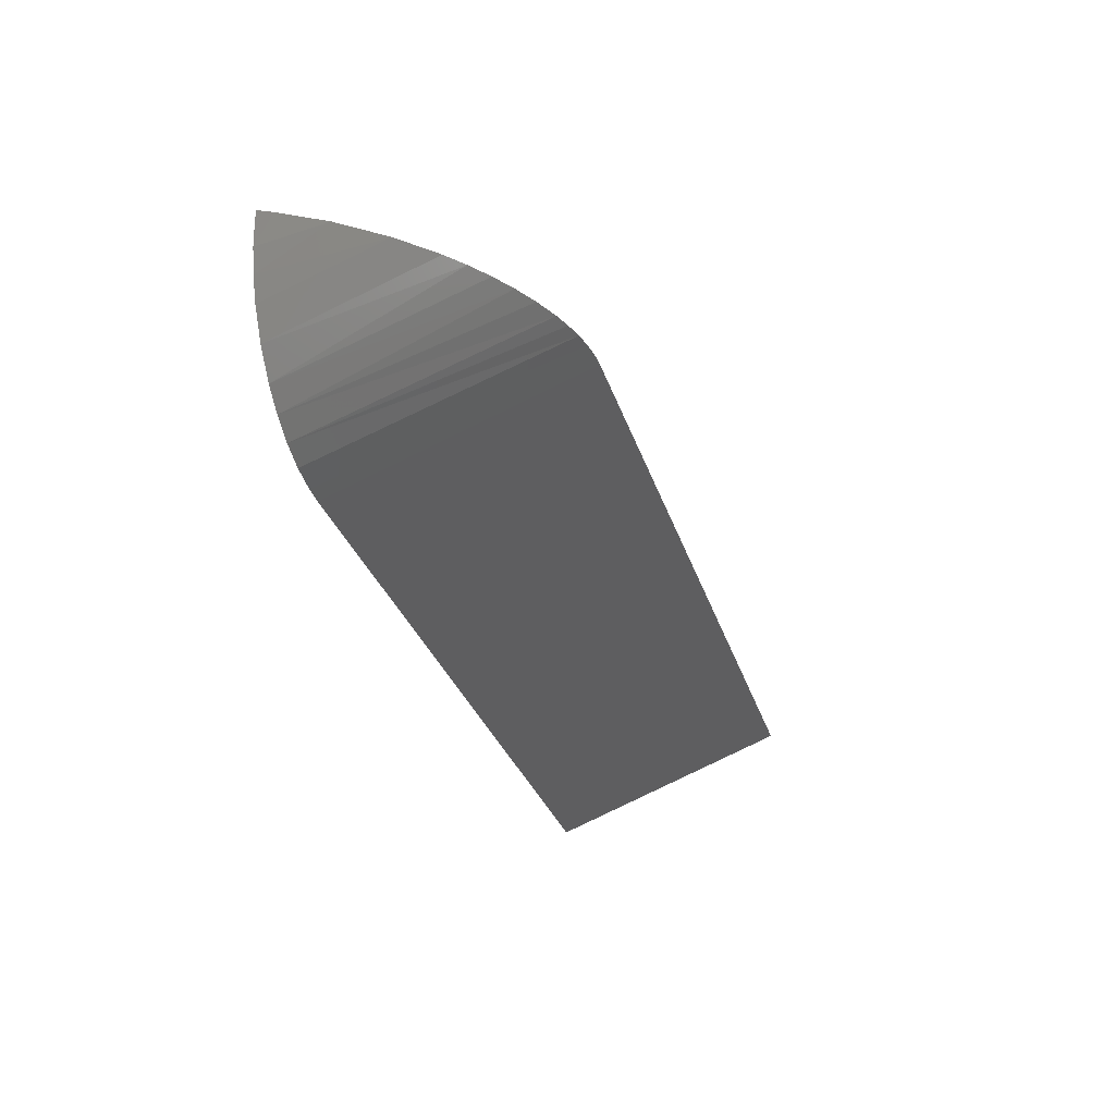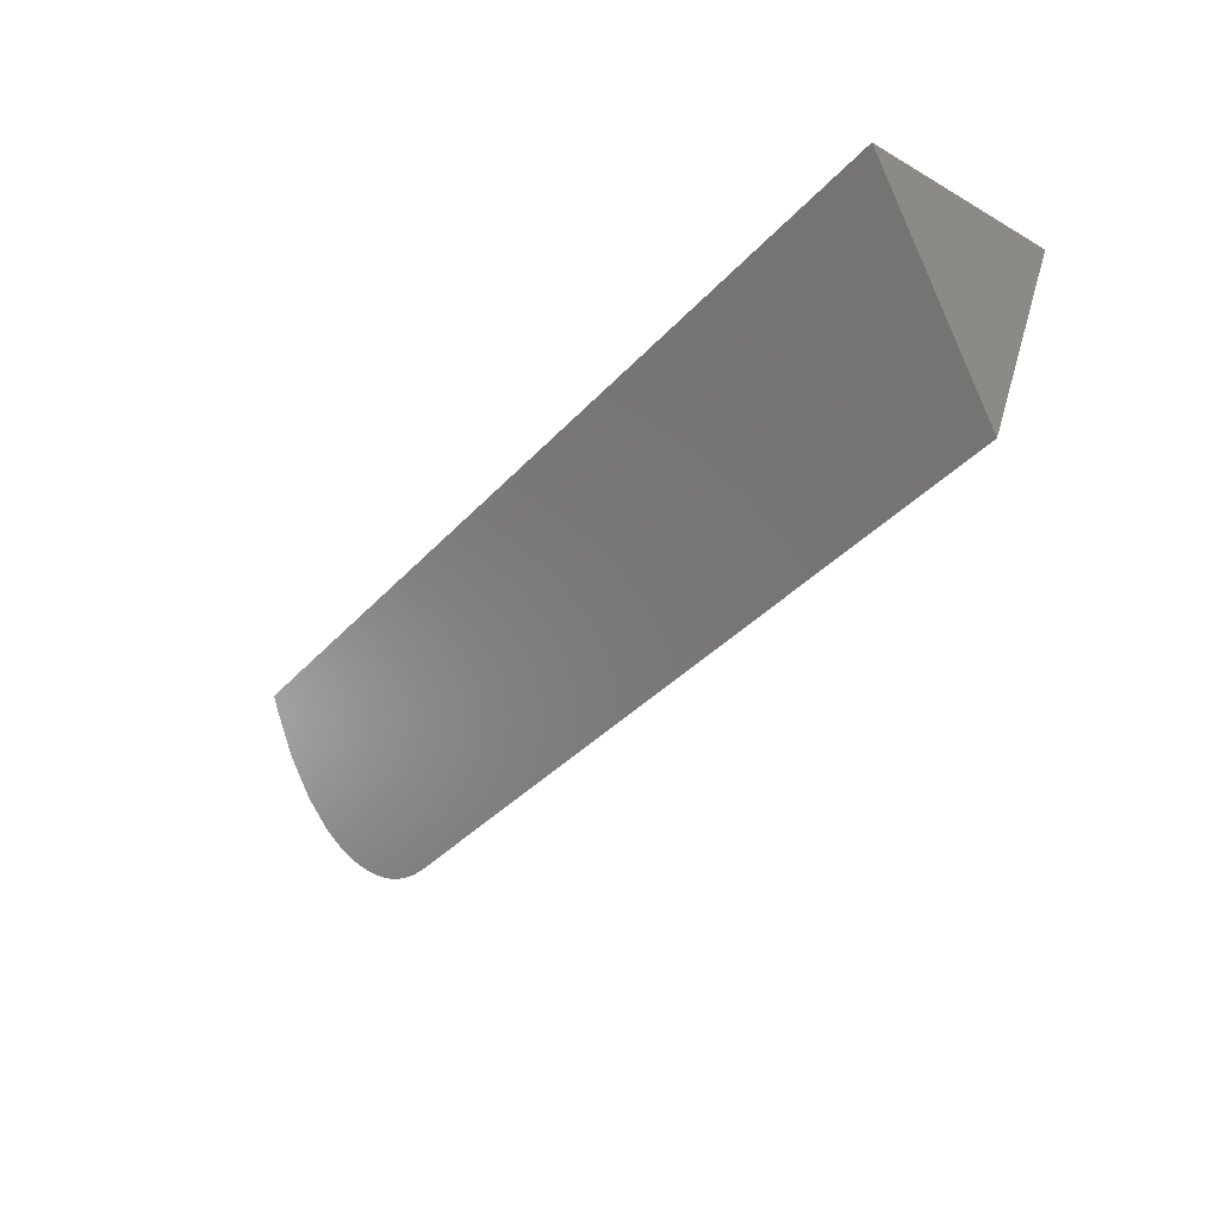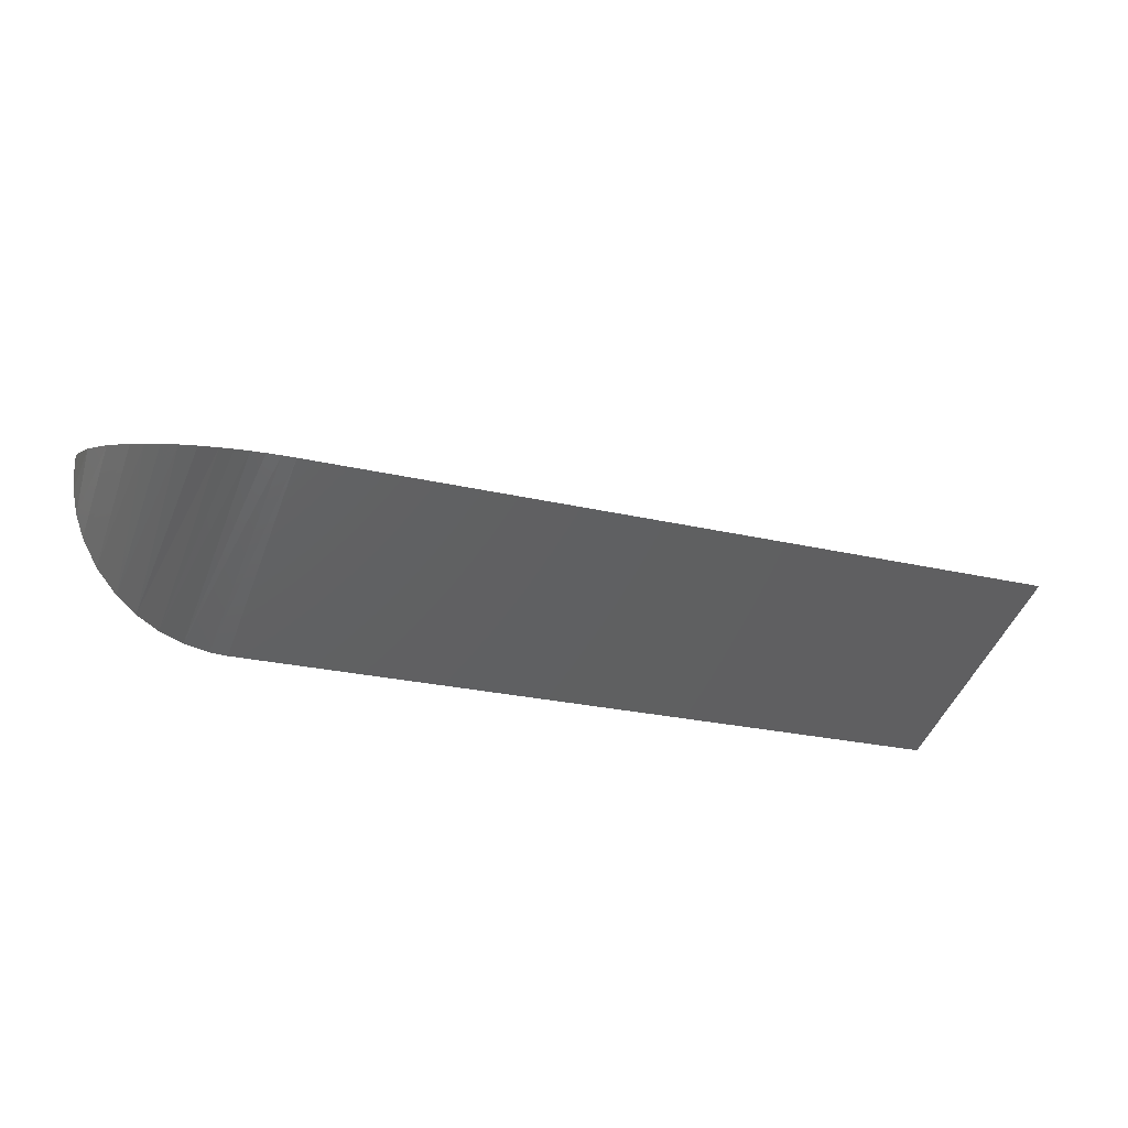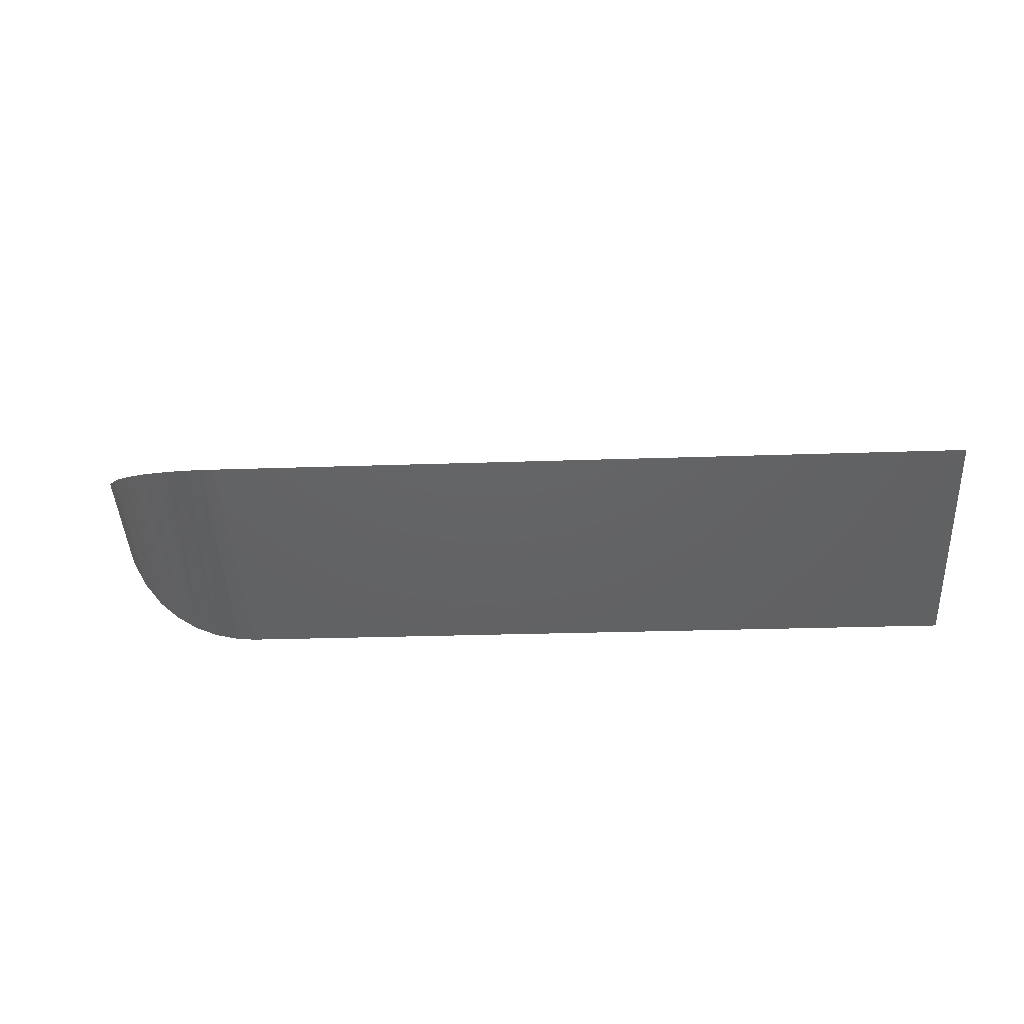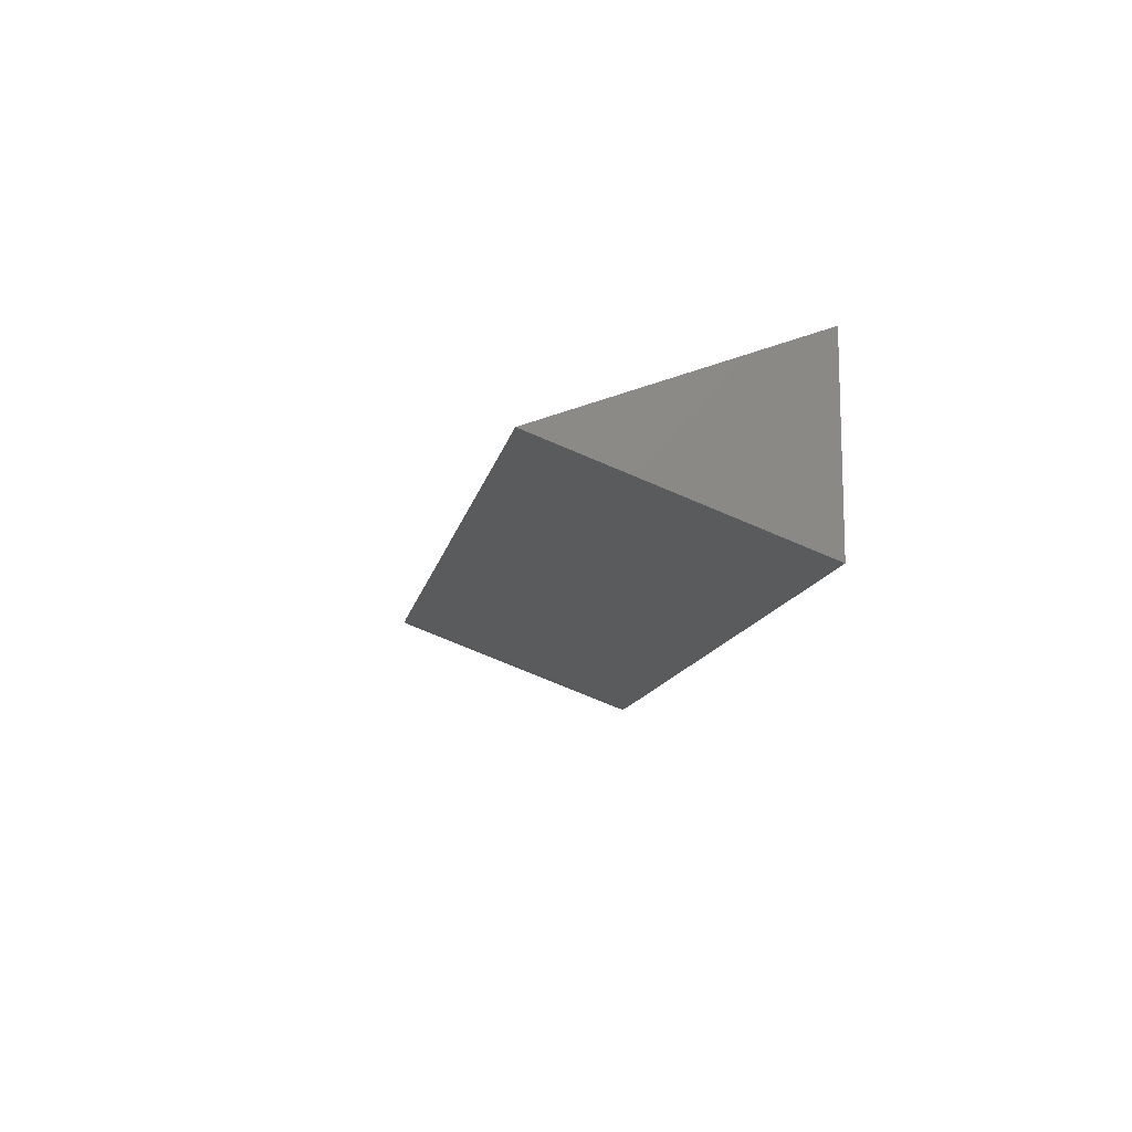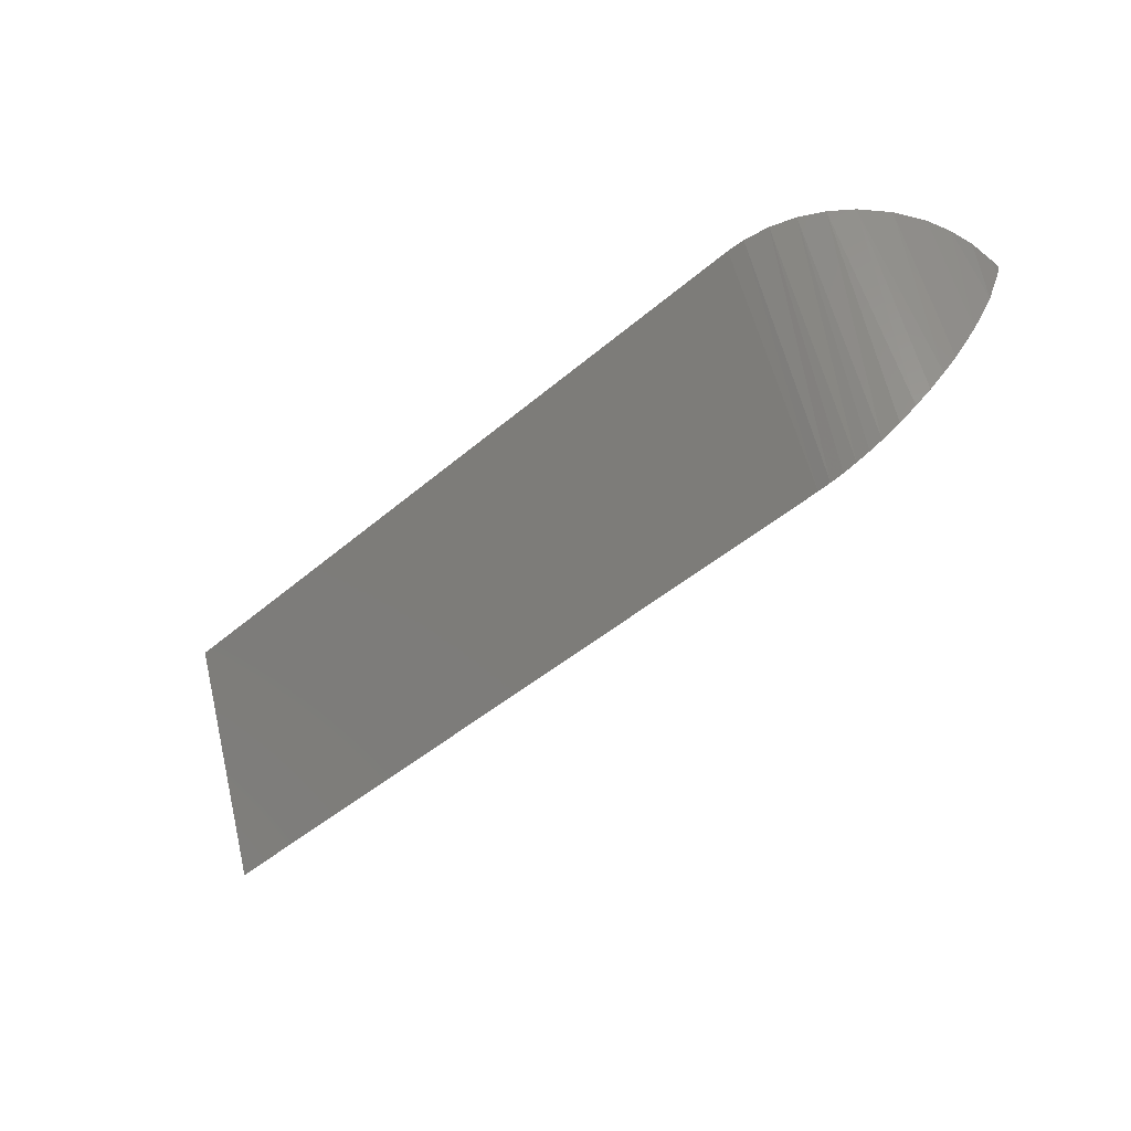
<metadata>
{"format":"stl","ext":"stl","renderer":"f3d","projection":"perspective","resolution":1024,"background":"white","views":[{"elev":-30.7,"azim":106.4,"up":"+Y"},{"elev":-36.9,"azim":-126.5,"up":"+Z"},{"elev":-24.7,"azim":158.8,"up":"+Y"},{"elev":-24.5,"azim":-176.6,"up":"+Y"},{"elev":-12.5,"azim":-100.7,"up":"+Y"},{"elev":-45.4,"azim":44.6,"up":"+Z"}]}
</metadata>
<code>
# stl→obj: 29 verts, 54 faces
v 0.75 0.0841 0.1191
v 0.75 0.08931 0.1328
v 0.75 0.07904 0.1328
v 0.7443 0.03821 0.1328
v 0.7486 0.05847 0.1328
v 5.16e-34 0.08931 0.1328
v 0 -0.0625 0.1328
v 0.6172 -0.0625 0.1328
v 0.6318 -0.06164 0.1328
v 0.6525 -0.05739 0.1328
v 0.6723 -0.04976 0.1328
v 0.6908 -0.0388 0.1328
v 0.7072 -0.02501 0.1328
v 0.7244 -0.004525 0.1328
v 0.7374 0.01881 0.1328
v 0.7469 0.0686 0.07817
v 0.7373 0.05344 0.03816
v 0.7243 0.04171 0.007203
v 0.716 0.03614 -0.007497
v 0.7063 0.03087 -0.02139
v 0.6956 0.02616 -0.03382
v 0.6834 0.02189 -0.04511
v 0.6698 0.01821 -0.0548
v 0.66 0.01617 -0.06018
v 0.6496 0.01451 -0.06458
v 0.6389 0.0133 -0.06776
v 0.6279 0.01257 -0.06969
v 0.6172 0.01234 -0.07031
v 1.128e-17 0.01234 -0.07031
f 1 2 3
f 3 4 5
f 2 6 7
f 2 7 8
f 2 8 9
f 2 9 10
f 2 10 11
f 2 11 12
f 2 12 13
f 2 13 14
f 2 14 15
f 2 15 4
f 2 4 3
f 2 1 16
f 2 16 17
f 2 17 18
f 2 18 19
f 2 19 20
f 2 20 21
f 2 21 22
f 2 22 23
f 2 23 24
f 2 24 25
f 2 25 26
f 2 26 27
f 2 27 28
f 2 28 29
f 2 29 6
f 7 29 8
f 8 29 28
f 1 5 16
f 1 3 5
f 8 28 9
f 9 28 27
f 9 27 10
f 10 27 26
f 10 26 25
f 10 25 11
f 11 25 24
f 11 24 23
f 11 23 12
f 12 23 22
f 12 22 21
f 12 21 13
f 13 21 20
f 13 20 19
f 13 19 14
f 14 19 18
f 14 18 15
f 15 18 17
f 15 17 4
f 4 17 16
f 4 16 5
f 6 29 7

</code>
